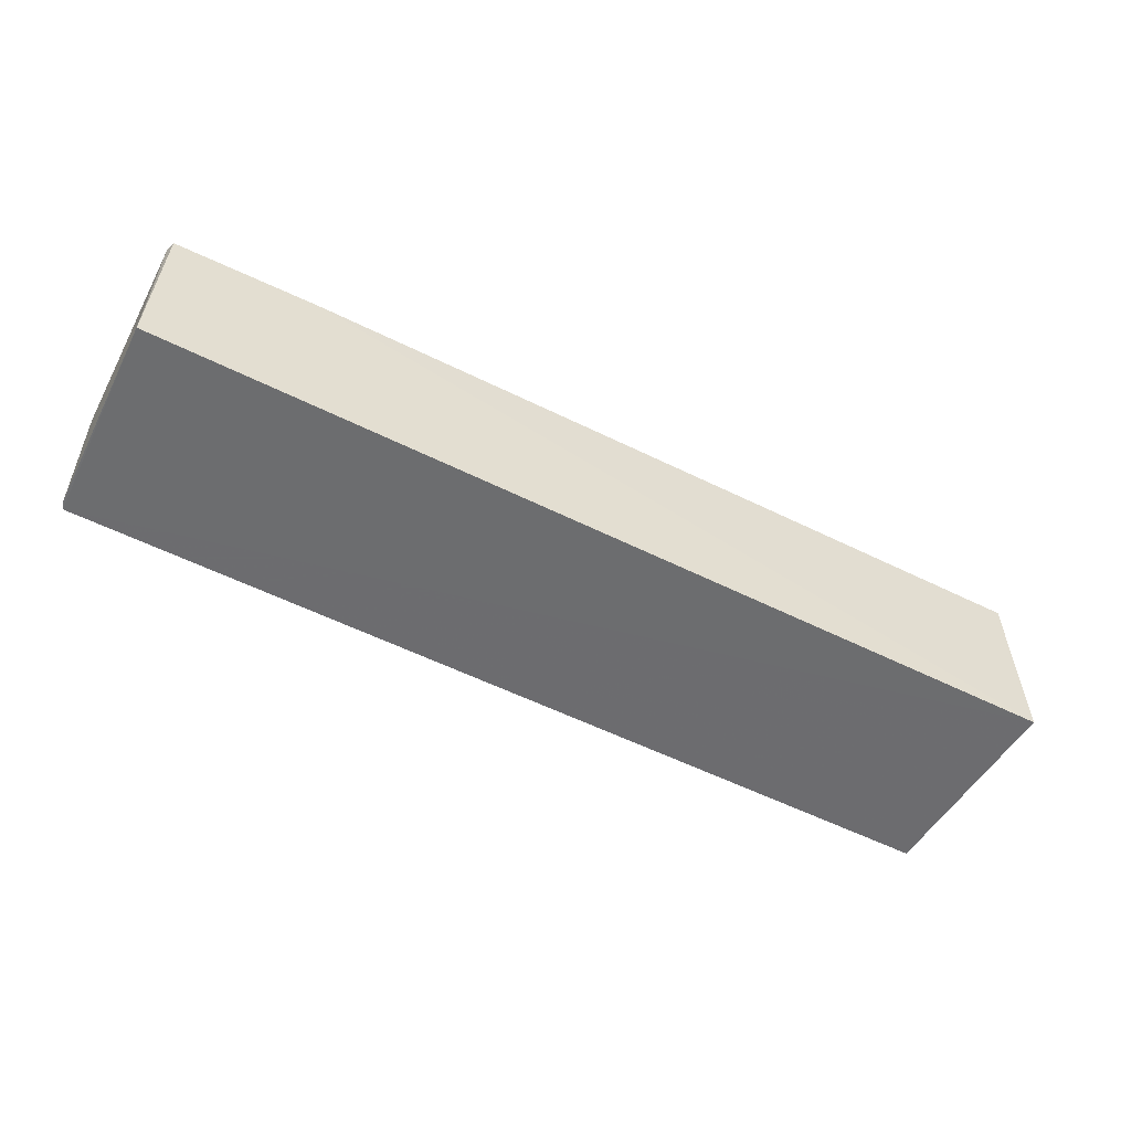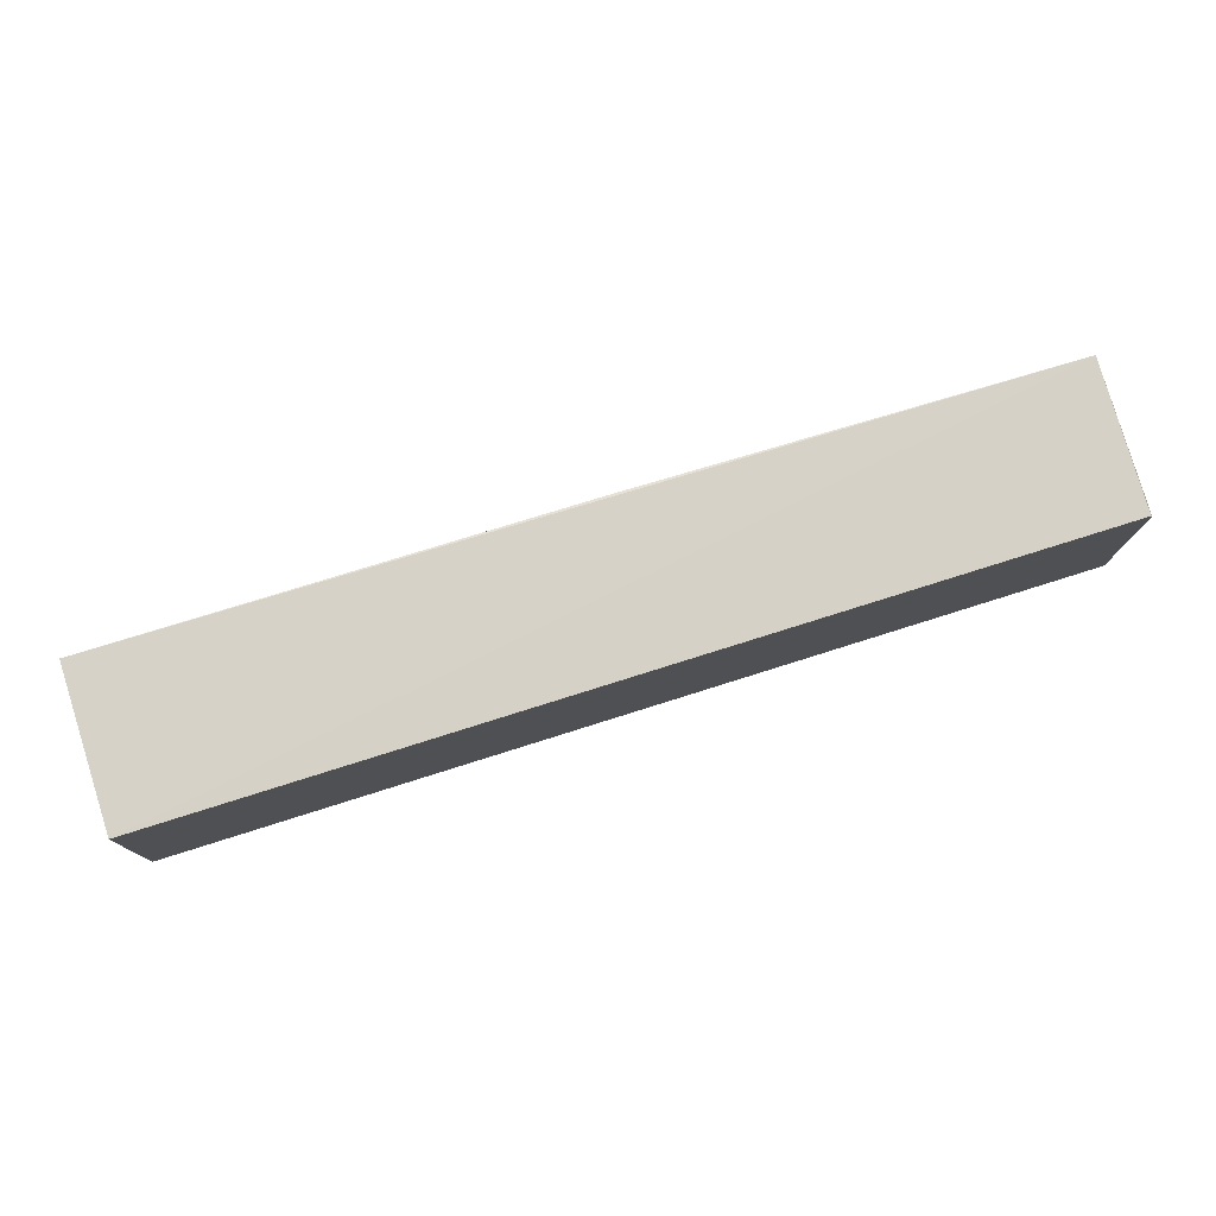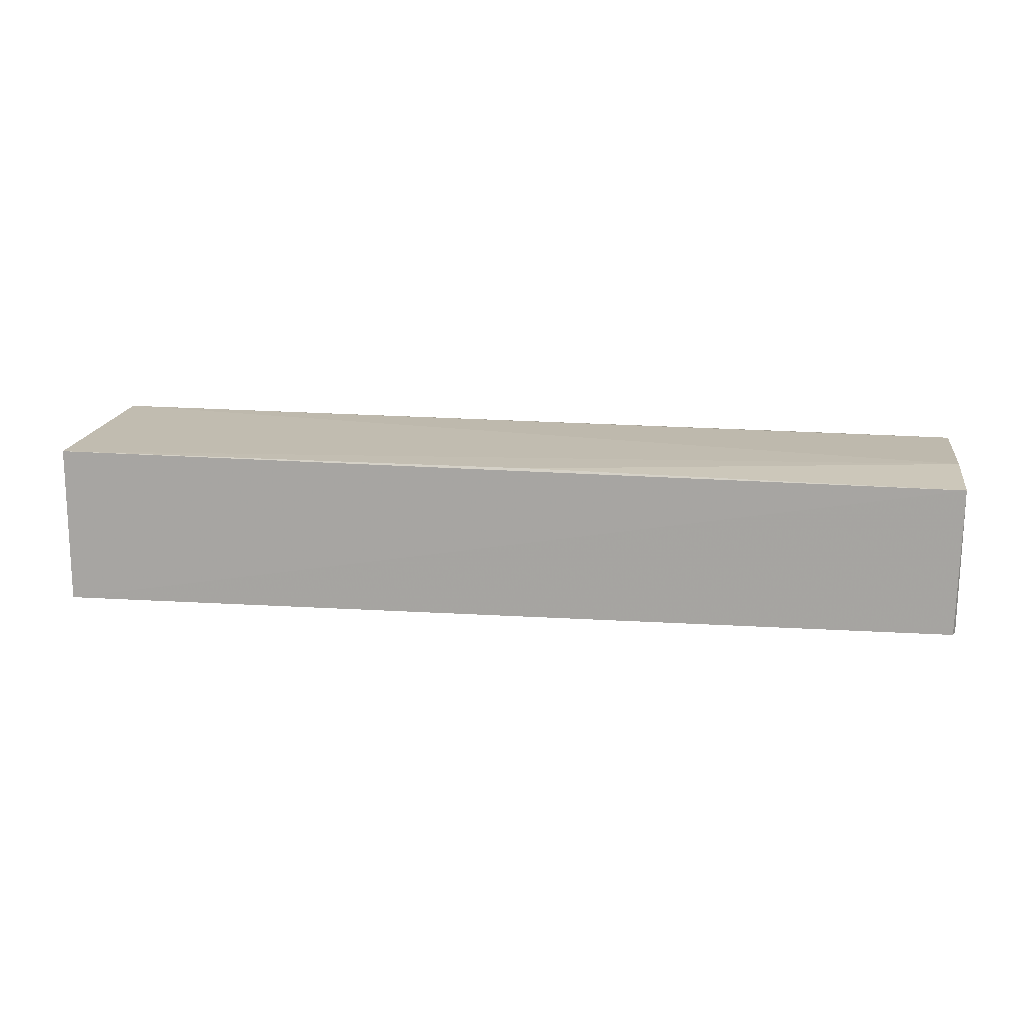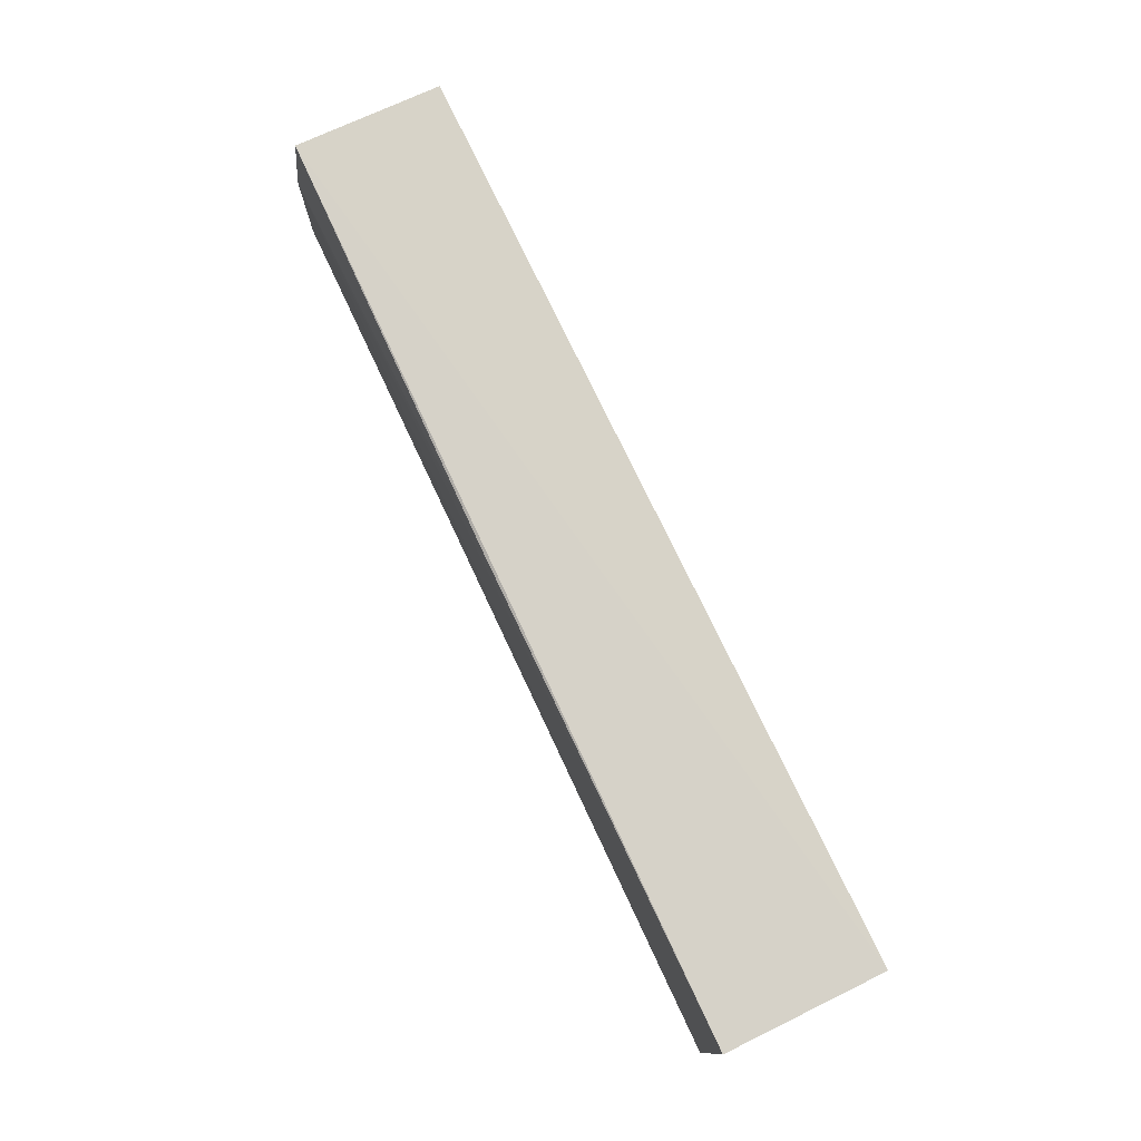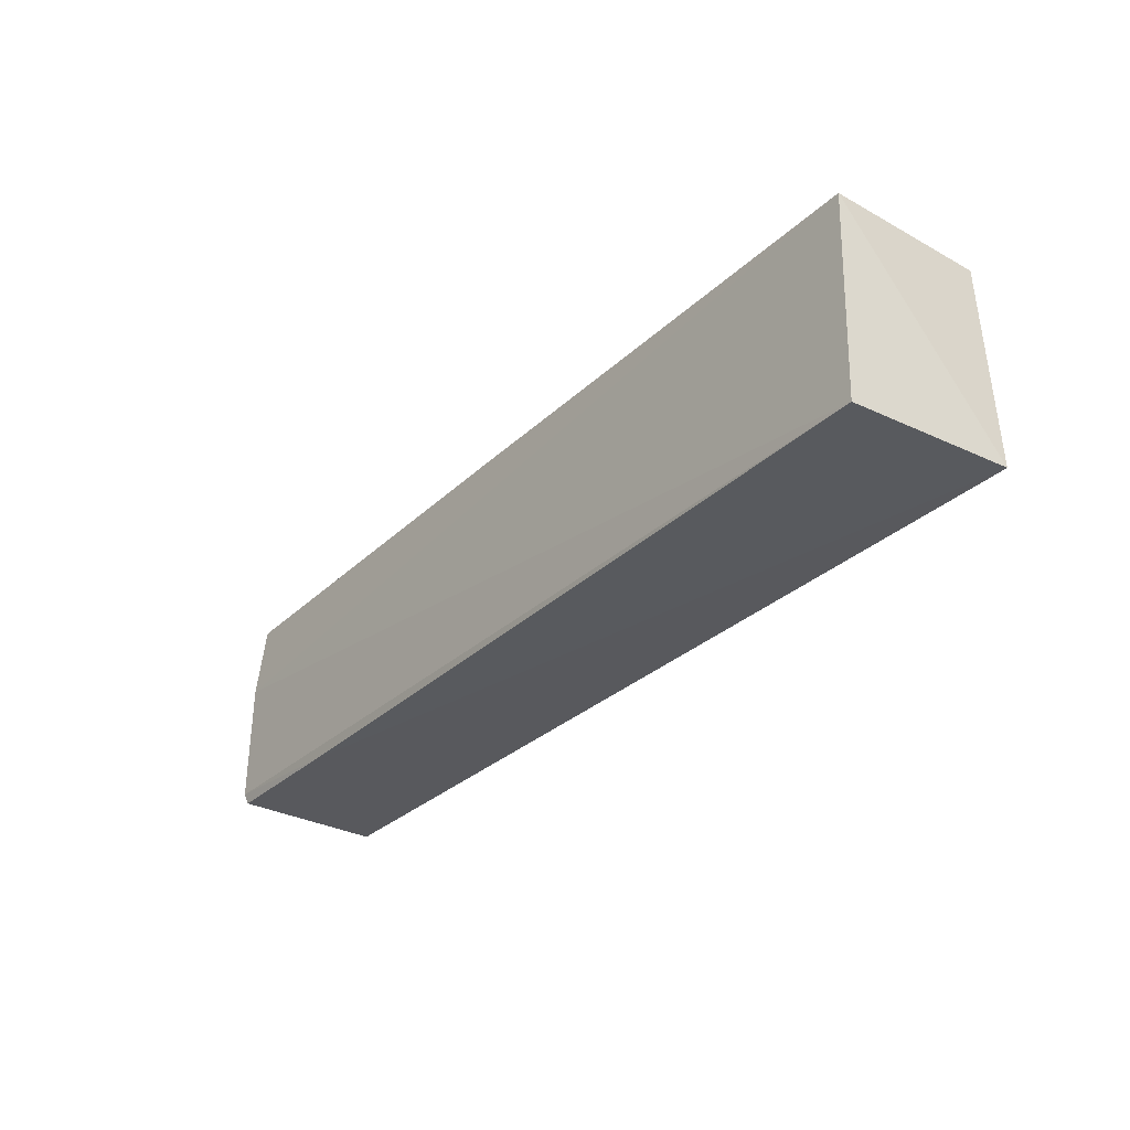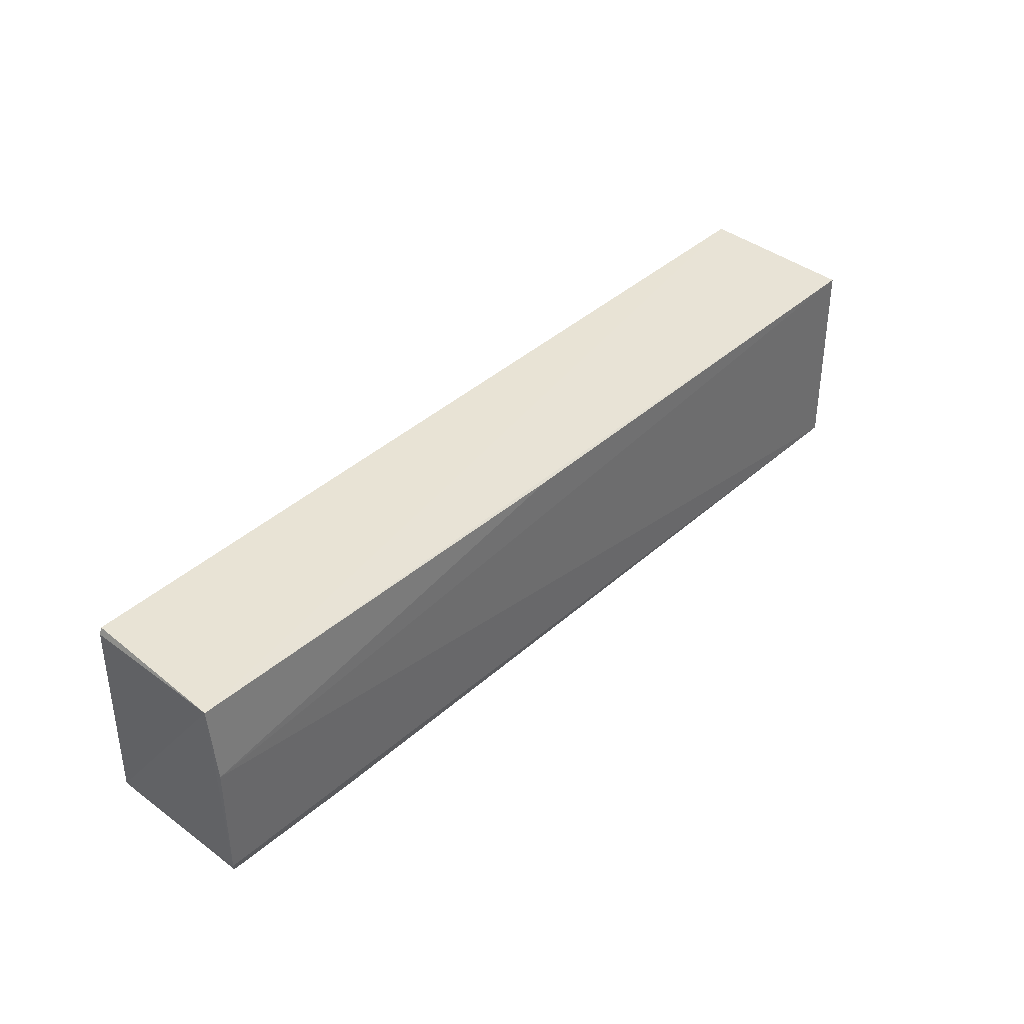
<metadata>
{"format":"obj","ext":"obj","renderer":"f3d","projection":"perspective","resolution":1024,"background":"white","views":[{"elev":-53.9,"azim":-28.3,"up":"+Z"},{"elev":78.8,"azim":162.6,"up":"+Y"},{"elev":15.0,"azim":-172.4,"up":"+Z"},{"elev":76.9,"azim":64.3,"up":"+Y"},{"elev":-31.5,"azim":52.0,"up":"+Y"},{"elev":41.1,"azim":-47.4,"up":"+Y"}]}
</metadata>
<code>
v 0.1681 0.03986 0.2738
v 0.1673 -0.03809 0.2759
v 0.1708 -0.03659 0.2148
v -0.171 0.04128 0.2149
v -0.1726 0.01253 0.273
v 0.1676 0.04042 0.2149
v -0.1725 0.04106 0.2699
v -0.1741 -0.03549 0.2148
v -0.01317 0.03991 0.2727
v -0.1194 -0.03793 0.2728
v -0.172 0.0388 0.215
v -0.1734 -0.03323 0.273
v -0.1724 -0.03709 0.2719
f 1 2 3
f 5 2 1
f 6 1 3
f 6 3 4
f 7 6 4
f 7 1 6
f 8 4 3
f 9 7 5
f 9 5 1
f 9 1 7
f 10 8 3
f 10 3 2
f 11 8 7
f 11 7 4
f 11 4 8
f 12 5 7
f 12 7 8
f 12 10 2
f 12 2 5
f 13 12 8
f 13 8 10
f 13 10 12

</code>
